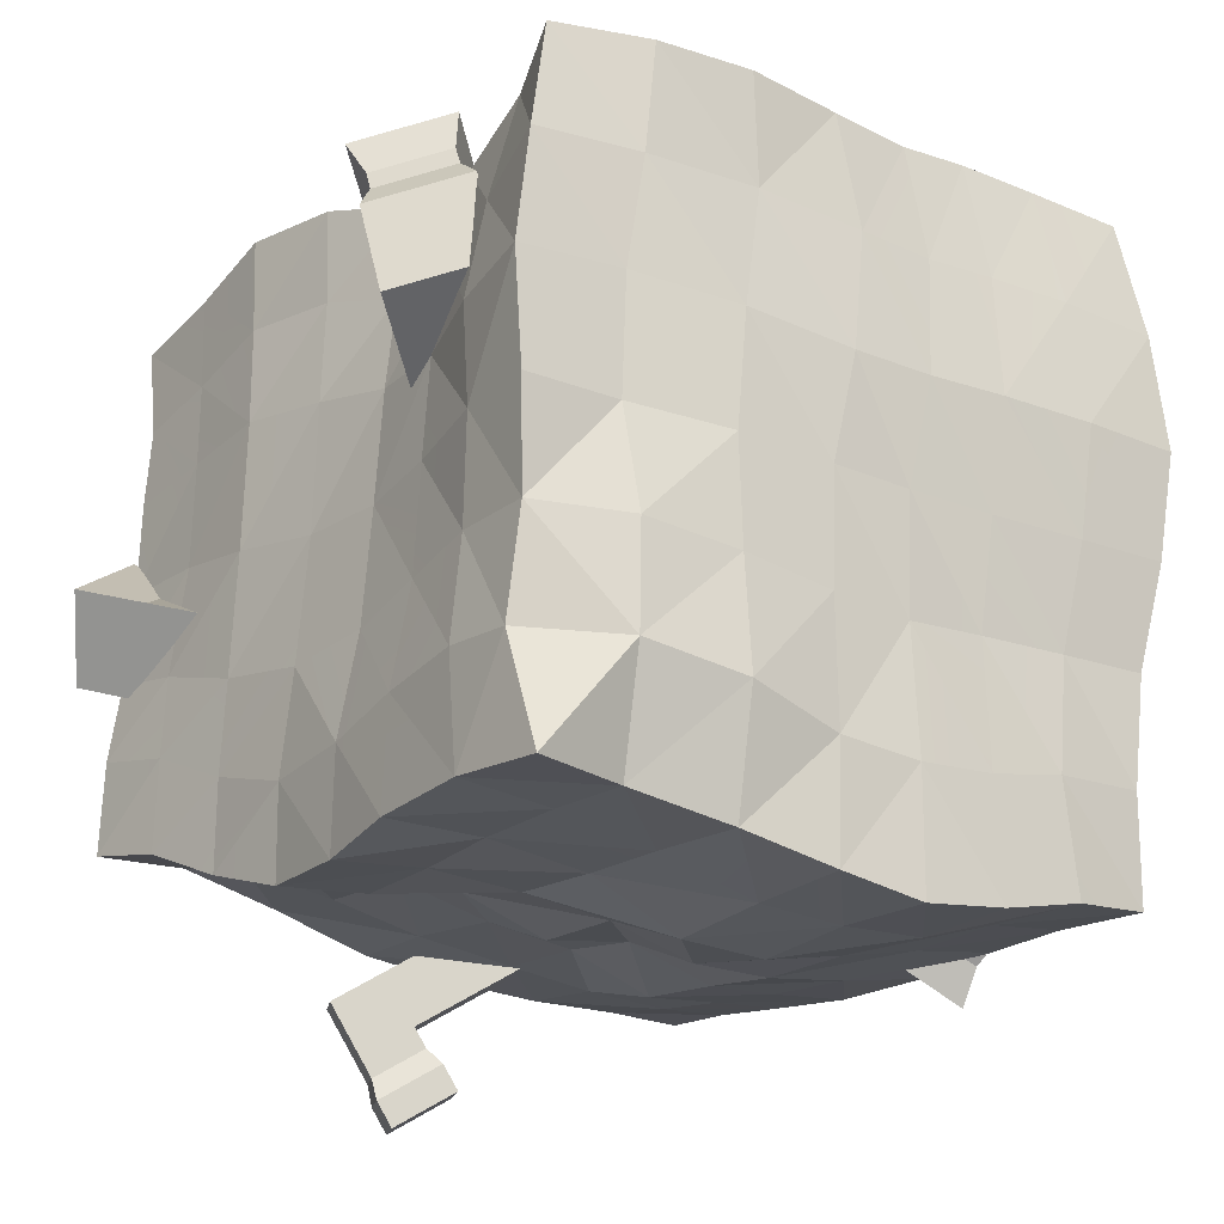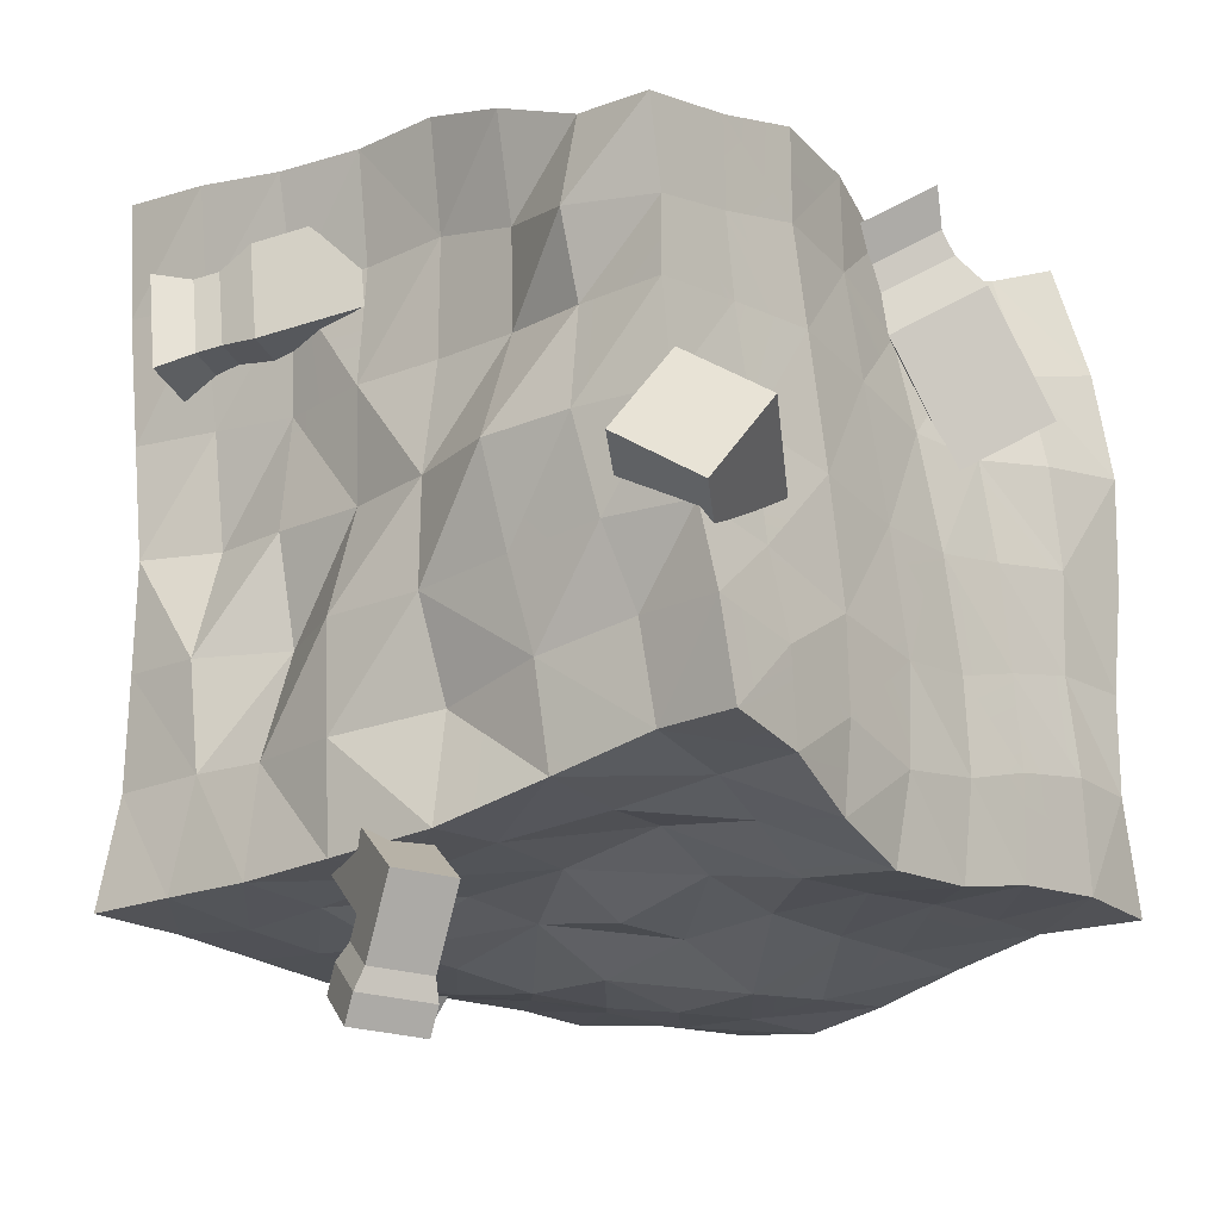
<metadata>
{"format":"obj","ext":"obj","renderer":"f3d","projection":"perspective","resolution":1024,"background":"white","views":[{"elev":-19.2,"azim":-37.9,"up":"+Z"},{"elev":-18.5,"azim":-141.3,"up":"+Z"}]}
</metadata>
<code>
o Cube.002_Cube.003
v -0.8902 0.3074 0.7144
v -1.118 0.5161 0.6298
v -1.17 0.35 0.3612
v -0.9426 0.1413 0.4459
v -0.9509 0.5269 0.2091
v -0.7235 0.3182 0.2938
v -0.8985 0.693 0.4776
v -0.6712 0.4843 0.5623
v -1.019 0.6688 0.875
v -0.8418 0.5064 0.9409
v -0.8219 0.5237 1.064
v -1.049 0.7324 0.9796
v -0.6029 0.7006 0.9122
v -0.8302 0.9093 0.8275
v -0.6714 0.644 0.8225
v -0.8483 0.8065 0.7566
v -0.8814 0.747 0.5651
v -0.6541 0.5384 0.6498
v -0.8616 0.7644 0.6885
v -0.6846 0.602 0.7544
v -1.1 0.5701 0.7172
v -1.032 0.6267 0.8069
v -0.8731 0.3615 0.8019
v -0.8551 0.4643 0.8728
v 0.1781 1.54 -0.7583
v 0.04483 1.623 -0.8498
v 0.1303 1.588 -1.006
v 0.2635 1.505 -0.915
v 0.2198 1.746 -0.993
v 0.353 1.662 -0.9016
v 0.1344 1.781 -0.8364
v 0.2676 1.698 -0.745
v -0.02107 1.674 -1.265
v -0.1812 1.774 -1.375
v -0.1386 1.756 -1.452
v 0.02147 1.656 -1.343
v -0.1315 1.966 -1.234
v -0.2211 1.808 -1.247
v -0.3065 1.843 -1.091
v -0.217 2.001 -1.077
v -0.0848 1.918 -0.9867
v 0.000634 1.883 -1.143
v -0.08889 1.725 -1.157
v -0.1743 1.76 -1
v 0.1299 1.847 -1.326
v -0.03018 1.947 -1.436
v 0.08738 1.865 -1.248
v -0.07272 1.965 -1.358
v -0.1875 1.794 -1.309
v -0.09802 1.952 -1.295
v 0.03415 1.869 -1.205
v -0.05538 1.711 -1.218
v -0.96 1.35 -0.1953
v -1.109 1.589 -0.1111
v -1.01 1.734 -0.3469
v -0.8609 1.495 -0.431
v -0.7773 1.825 -0.1926
v -0.6279 1.586 -0.2768
v -0.8764 1.858 0.04311
v -0.727 1.619 -0.04106
v -0.9016 2.024 -0.1227
v -1.001 1.879 0.1131
v -1.135 1.932 -0.2769
v -1.234 1.787 -0.04112
v -0.6792 -0.1043 0.7228
v -0.9526 -0.04885 1.031
v -1.039 -0.1034 0.6841
v -0.6841 1.936 0.5624
v -0.9597 1.923 0.8017
v -0.6836 1.869 0.8483
v 0.9796 1.579 0.7676
v 0.9972 1.872 1.109
v 0.964 1.587 1.136
v -0.9616 1.613 0.8612
v -0.6869 1.622 0.914
v -1.077 1.528 -0.5689
v -1.11 1.795 -0.7958
v -1.089 1.524 -0.8407
v -0.7645 -0.1195 -0.9607
v -1.076 0.1196 -0.9397
v -0.7778 0.1302 -0.9641
v -0.9592 1.609 0.5909
v -0.9622 1.88 0.5345
v -0.9714 1.593 0.3424
v -0.9907 1.879 0.0175
v -0.9989 1.56 0.009904
v -1.035 1.841 -0.2751
v -1.042 1.567 -0.3191
v -1.082 1.824 -0.5153
v 0.9573 1.584 -1.016
v 0.9505 1.827 -0.6667
v 0.8615 1.53 -0.6847
v 0.8228 1.541 -0.3361
v 0.926 1.839 -0.3333
v 0.8997 1.546 1e-06
v 0.973 1.827 0.3585
v 0.9668 1.56 0.3686
v -0.8514 1.767 -0.795
v -0.82 1.796 -0.5118
v -0.7627 1.871 -0.2717
v -0.7107 1.922 0.0124
v -0.9733 1.895 0.3045
v -0.6936 1.872 0.3122
v -0.782 -0.2053 -0.6177
v -1.061 -0.1822 -0.9493
v -1.058 -0.1094 -0.3084
v -1.077 -0.07432 -0.62
v -0.7765 -0.1311 0.006749
v -0.7656 -0.1911 -0.305
v -1.091 -0.1154 0.3447
v -1.076 -0.1272 0.007174
v -0.7562 -0.1241 0.3674
v 1.107 -0.1753 0.6863
v 0.8337 -0.1841 0.3461
v 1.149 -0.193 0.3351
v 0.7966 -0.1512 0.7144
v 0.522 -0.1608 0.3524
v 0.3046 -0.1108 0.7173
v 0.2564 -0.1481 0.3461
v 0.05695 -0.1123 0.7266
v -0.0131 -0.1475 0.3468
v -0.2943 -0.09918 0.747
v -0.379 -0.1377 0.3705
v 1.102 -0.1716 -0
v 0.7986 -0.1597 -0
v 0.4694 -0.144 -0
v 0.1695 -0.1436 -0
v -0.1075 -0.1554 -0.000708
v -0.4387 -0.1681 0.0016
v 1.027 -0.139 -0.3339
v 0.726 -0.1361 -0.3399
v 0.4132 -0.1409 -0.3526
v 0.1327 -0.1633 -0.3758
v -0.1457 -0.184 -0.3612
v -0.4523 -0.1978 -0.3293
v 0.972 -0.1466 -0.6789
v 0.6516 -0.176 -0.6971
v 0.3725 -0.1988 -0.7483
v 0.1061 -0.2147 -0.7668
v -0.1625 -0.211 -0.7445
v -0.4624 -0.2372 -0.6657
v 0.9485 -0.1647 -1.02
v 0.6645 -0.2084 -1.046
v 0.3682 -0.2304 -1.106
v 0.09461 -0.2257 -1.132
v -0.1674 -0.2044 -1.085
v -0.4532 -0.1638 -1.019
v 0.7105 1.826 0.7299
v 0.9882 1.856 0.7472
v 0.6962 1.78 0.3503
v 0.4098 1.778 0.7035
v 0.1388 1.795 0.3395
v 0.4268 1.745 0.3358
v -0.1409 1.78 0.6995
v 0.1427 1.763 0.6983
v -0.1428 1.784 0.3415
v -0.4144 1.808 0.6355
v -0.4205 1.807 0.3325
v 0.9215 1.836 0
v 0.688 1.74 0
v 0.1478 1.77 0
v 0.447 1.763 0
v -0.1429 1.836 0
v -0.4289 1.936 0.00176
v 0.6892 1.839 -0.3333
v 0.4266 1.709 -0.3316
v 0.1603 1.861 -0.3291
v -0.155 1.854 -0.3222
v -0.4669 1.871 -0.2967
v 0.6677 1.82 -0.6581
v 0.4322 1.816 -0.6642
v 0.1425 1.864 -0.659
v -0.5178 1.825 -0.5634
v -0.1862 1.772 -0.6219
v 0.7246 1.851 -0.9934
v 0.9978 1.862 -1
v 0.4366 1.854 -0.9941
v 0.1357 1.854 -0.9765
v -0.1957 1.828 -0.9442
v -0.5379 1.787 -0.8632
v 0.6432 0.09489 -1.051
v 0.9425 0.1318 -1.015
v 0.3696 0.07682 -1.126
v 0.1036 0.08543 -1.132
v -0.1649 0.1018 -1.11
v -0.4604 0.1362 -1.016
v 0.7137 1.864 1.087
v 0.7021 1.583 1.103
v 0.4281 1.834 1.053
v 0.4254 1.564 1.083
v 0.1429 1.811 1.04
v 0.1429 1.551 1.076
v -0.1426 1.566 1.082
v -0.1416 1.832 1.035
v -0.4193 1.603 1.012
v -0.4151 1.873 0.9535
v 1.033 -0.1338 1.031
v 0.7342 -0.1015 1.057
v 0.531 -0.1231 0.7231
v 0.4801 -0.07992 1.072
v 0.2589 -0.07435 1.06
v 0.000964 -0.08102 1.076
v -0.6267 -0.08515 1.075
v -0.3066 -0.09788 1.092
v -0.5587 0.1966 0.9692
v -0.3079 0.4578 0.8875
v -0.279 0.1942 1
v -0.3747 0.7295 0.8853
v -0.5524 0.4646 0.864
v -0.4168 1.017 0.9783
v -0.5979 0.7325 0.8614
v -0.4259 1.301 1.041
v -0.6593 1.021 0.9541
v -0.6976 1.314 0.9841
v -0.07102 0.4574 0.9401
v -0.01738 0.193 1.029
v -0.1336 0.7298 0.9246
v -0.1429 1.015 0.9685
v -0.1429 1.292 1.069
v 0.2375 0.2006 1.023
v 0.1881 0.4642 0.9813
v 0.1452 0.732 0.9345
v 0.1429 1.015 0.9721
v 0.1429 1.289 1.047
v 0.4632 0.198 1.083
v 0.4378 0.464 1.03
v 0.4177 0.7318 0.9165
v 0.4224 1.015 1.003
v 0.4161 1.297 1.07
v 0.7236 0.1817 1.068
v 0.7148 0.4541 1.056
v 0.7218 0.7296 0.9975
v 0.7056 1.015 1.011
v 0.7223 1.301 1.065
v 1.017 0.1547 1.03
v 1.01 0.4427 1.029
v 0.9889 0.7295 1.006
v 0.9858 1.015 1.035
v 0.9903 1.301 1.105
v -0.8243 1.488 -0.8431
v -0.5176 1.508 -0.885
v -0.7715 1.259 -0.9031
v -0.4698 1.257 -0.869
v -0.7299 1.001 -0.9973
v -0.4358 0.725 -1.002
v -0.4343 1.005 -0.947
v -0.4507 0.4208 -1.014
v -0.742 0.7151 -0.9871
v -0.7657 0.4289 -0.971
v -0.1844 1.571 -0.9304
v -0.1561 1.271 -0.9389
v -0.1429 0.7295 -1.034
v -0.1429 1.013 -1.037
v -0.1502 0.4248 -1.14
v 0.1434 1.57 -0.9756
v 0.1445 1.015 -1
v 0.1536 1.294 -0.9721
v 0.1401 0.7276 -1.112
v 0.1233 0.4125 -1.159
v 0.4309 1.57 -1.012
v 0.434 1.289 -1.075
v 0.4071 0.7255 -1.117
v 0.4403 1.015 -1.087
v 0.3934 0.4061 -1.112
v 0.7085 1.559 -1.032
v 0.6976 1.3 -1.056
v 0.676 1.015 -1.08
v 0.6884 0.7281 -1.087
v 0.6728 0.4171 -1.058
v 0.9402 1.301 -1.043
v 0.9464 1.015 -1.062
v 0.983 0.437 -1.018
v 0.9964 0.7295 -1.041
v 1.132 0.1057 0.337
v 1.063 0.4267 0.6633
v 1.084 0.1208 0.6935
v 1.139 0.7258 0.3333
v 1.123 0.4177 0.3335
v 1.127 1.015 0.3389
v 1.113 0.7283 0.6666
v 1.07 1.298 0.3585
v 1.062 1.015 0.6975
v 1.038 1.301 0.7437
v 1.066 0.1237 0
v 1.066 0.4277 0
v 1.074 0.7285 0
v 0.9773 1.282 0
v 0.9737 1.015 0
v 1.021 0.1508 -0.3335
v 0.9571 0.4429 -0.3333
v 0.9249 0.7295 -0.3416
v 0.889 1.269 -0.3526
v 0.8688 1.013 -0.3557
v 0.9835 0.1459 -0.6752
v 0.8894 0.4419 -0.676
v 0.9431 0.7295 -0.7056
v 0.8367 1.015 -0.7181
v 0.808 1.294 -0.7179
v -1.044 0.1516 -0.3094
v -1.021 0.3979 -0.3579
v -1.078 0.1509 -0.6105
v -1.013 0.6419 -0.4219
v -1.061 0.4294 -0.6519
v -1.028 0.925 -0.4512
v -1.05 0.6808 -0.7185
v -1.055 1.246 -0.682
v -1.042 0.9616 -0.7541
v -1.044 1.238 -0.4083
v -1.047 0.1365 0.004932
v -0.9961 0.4062 -0.03464
v -0.9741 0.6552 -0.07136
v -0.9869 0.9367 -0.07446
v -1.014 1.256 -0.03188
v -0.9599 0.4275 0.2725
v -1.038 0.174 0.3108
v -0.9266 0.6916 0.2797
v -0.9474 0.9802 0.3329
v -0.983 1.288 0.3667
v -0.9731 0.1714 0.6078
v -0.8996 0.4404 0.5473
v -0.8761 0.72 0.5658
v -0.9155 1.01 0.6492
v -0.964 1.32 0.6636
v -0.8768 0.1673 0.9401
v -0.8281 0.4608 0.8543
v -0.845 0.7328 0.8574
v -0.9165 1.022 0.9345
v -0.9676 1.326 0.9414
v -1.045 1.266 -0.9432
v -1.015 1 -1.019
v -1.036 0.712 -1.012
v -1.063 0.4484 -0.9641
v 0.9456 0.4918 -0.5472
v 0.7489 0.3314 -0.7421
v 0.7653 0.07676 -0.5489
v 0.962 0.2372 -0.354
v 1.017 -0.03201 -0.7136
v 1.214 0.1285 -0.5188
v 1.001 0.2226 -0.9068
v 1.198 0.3831 -0.7119
v 0.7833 0.5767 -0.9205
v 0.9363 0.7016 -0.7689
v 0.9243 0.8236 -0.7989
v 0.7276 0.6632 -0.9937
v 1.176 0.7149 -0.9636
v 0.9795 0.5544 -1.158
v 1.132 0.617 -0.8971
v 0.9793 0.4921 -1.049
v 0.9955 0.3056 -0.9697
v 1.192 0.466 -0.7748
v 0.9834 0.4276 -0.9997
v 1.137 0.5524 -0.8481
v 0.7436 0.4143 -0.805
v 0.7874 0.5122 -0.8715
v 0.9403 0.5748 -0.6101
v 0.9405 0.6371 -0.7199
v 0.3478 1.849 0.5452
v 0.4506 1.55 0.5013
v 0.1535 1.441 0.5489
v 0.05062 1.74 0.5928
v 0.213 1.415 0.8623
v 0.1101 1.715 0.9062
v 0.5101 1.524 0.8147
v 0.4073 1.824 0.8586
v 0.7254 1.682 0.4962
v 0.6454 1.916 0.5303
v 0.7349 1.991 0.4831
v 0.8378 1.691 0.4393
v 0.7945 1.966 0.7966
v 0.8973 1.666 0.7527
v 0.6917 1.896 0.7742
v 0.7718 1.663 0.74
v 0.6069 1.56 0.7992
v 0.5041 1.859 0.8431
v 0.6964 1.635 0.7521
v 0.6164 1.868 0.7862
v 0.5474 1.585 0.4858
v 0.6501 1.655 0.5082
v 0.4446 1.885 0.5297
v 0.5701 1.888 0.5423
v 0.4868 0.5813 0.6876
v 0.2205 0.46 0.8171
v 0.04572 0.6798 0.6637
v 0.312 0.8012 0.5342
v 0.07649 0.8782 0.913
v 0.3428 0.9995 0.7835
v 0.2513 0.6583 1.066
v 0.5176 0.7797 0.9369
v 0.4179 0.2885 0.9748
v 0.6252 0.383 0.874
v 0.7145 0.2949 0.8875
v 0.4482 0.1735 1.017
v 0.7453 0.4932 1.137
v 0.479 0.3718 1.266
v 0.6491 0.5373 1.068
v 0.4419 0.4429 1.169
v 0.3082 0.5867 1.116
v 0.5745 0.7081 0.9868
v 0.3976 0.4986 1.13
v 0.6048 0.593 1.029
v 0.2774 0.3883 0.8671
v 0.3736 0.3442 0.9359
v 0.5437 0.5097 0.7376
v 0.5809 0.4387 0.8351
f 1 2 3 4
f 4 3 5 6
f 6 5 7 8
f 9 10 11 12
f 4 6 8 1
f 5 3 2 7
f 13 14 12 11
f 10 15 13 11
f 16 9 12 14
f 15 16 14 13
f 8 7 17 18
f 18 17 19 20
f 20 19 16 15
f 7 2 21 17
f 17 21 22 19
f 19 22 9 16
f 1 8 18 23
f 23 18 20 24
f 24 20 15 10
f 2 1 23 21
f 21 23 24 22
f 22 24 10 9
f 25 26 27 28
f 28 27 29 30
f 30 29 31 32
f 32 31 26 25
f 28 30 32 25
f 33 34 35 36
f 37 38 39 40
f 41 42 37 40
f 43 44 39 38
f 44 41 40 39
f 26 31 41 44
f 27 26 44 43
f 31 29 42 41
f 29 27 43 42
f 45 36 35 46
f 47 33 36 45
f 48 47 45 46
f 34 48 46 35
f 49 50 48 34
f 50 51 47 48
f 51 52 33 47
f 52 49 34 33
f 43 38 49 52
f 42 43 52 51
f 37 42 51 50
f 38 37 50 49
f 333 334 335 336
f 336 335 337 338
f 338 337 339 340
f 341 342 343 344
f 336 338 340 333
f 337 335 334 339
f 345 346 344 343
f 342 347 345 343
f 348 341 344 346
f 347 348 346 345
f 340 339 349 350
f 350 349 351 352
f 352 351 348 347
f 339 334 353 349
f 349 353 354 351
f 351 354 341 348
f 333 340 350 355
f 355 350 352 356
f 356 352 347 342
f 334 333 355 353
f 353 355 356 354
f 354 356 342 341
f 53 54 55 56
f 56 55 57 58
f 58 57 59 60
f 60 59 54 53
f 56 58 60 53
f 59 57 61 62
f 61 63 64 62
f 55 54 64 63
f 54 59 62 64
f 57 55 63 61
f 357 358 359 360
f 360 359 361 362
f 362 361 363 364
f 365 366 367 368
f 360 362 364 357
f 361 359 358 363
f 369 370 368 367
f 366 371 369 367
f 372 365 368 370
f 371 372 370 369
f 364 363 373 374
f 374 373 375 376
f 376 375 372 371
f 363 358 377 373
f 373 377 378 375
f 375 378 365 372
f 357 364 374 379
f 379 374 376 380
f 380 376 371 366
f 358 357 379 377
f 377 379 380 378
f 378 380 366 365
f 381 382 383 384
f 384 383 385 386
f 386 385 387 388
f 389 390 391 392
f 384 386 388 381
f 385 383 382 387
f 393 394 392 391
f 390 395 393 391
f 396 389 392 394
f 395 396 394 393
f 388 387 397 398
f 398 397 399 400
f 400 399 396 395
f 387 382 401 397
f 397 401 402 399
f 399 402 389 396
f 381 388 398 403
f 403 398 400 404
f 404 400 395 390
f 382 381 403 401
f 401 403 404 402
f 402 404 390 389
f 65 66 67
f 68 69 70
f 71 72 73
f 70 74 75
f 76 77 78
f 79 80 81
f 69 82 74
f 83 84 82
f 84 85 86
f 86 87 88
f 88 89 76
f 90 91 92
f 91 93 92
f 94 95 93
f 95 96 97
f 96 71 97
f 98 89 99
f 99 87 100
f 100 85 101
f 101 102 103
f 103 83 68
f 104 105 79
f 104 106 107
f 108 106 109
f 108 110 111
f 112 67 110
f 113 114 115
f 116 117 114
f 117 118 119
f 119 120 121
f 121 122 123
f 123 65 112
f 124 114 125
f 125 117 126
f 126 119 127
f 127 121 128
f 128 123 129
f 129 112 108
f 130 125 131
f 131 126 132
f 132 127 133
f 133 128 134
f 134 129 135
f 129 109 135
f 136 131 137
f 137 132 138
f 138 133 139
f 133 140 139
f 134 141 140
f 135 104 141
f 142 137 143
f 143 138 144
f 144 139 145
f 139 146 145
f 140 147 146
f 141 79 147
f 96 148 149
f 150 151 148
f 152 151 153
f 152 154 155
f 156 157 154
f 158 68 157
f 159 150 96
f 160 153 150
f 161 153 162
f 163 152 161
f 163 158 156
f 164 103 158
f 165 159 94
f 165 162 160
f 166 161 162
f 167 163 161
f 168 164 163
f 169 101 164
f 170 94 91
f 170 166 165
f 171 167 166
f 172 168 167
f 173 168 174
f 173 100 169
f 175 91 176
f 177 170 175
f 178 171 177
f 179 172 178
f 180 174 179
f 98 173 180
f 142 181 182
f 143 183 181
f 183 145 184
f 184 146 185
f 185 147 186
f 186 79 81
f 73 187 188
f 188 189 190
f 190 191 192
f 191 193 192
f 194 195 193
f 196 75 195
f 149 187 72
f 148 189 187
f 151 191 189
f 154 191 155
f 154 196 194
f 157 70 196
f 197 116 113
f 198 199 116
f 200 118 199
f 201 120 118
f 202 122 120
f 122 203 65
f 204 205 203
f 206 205 207
f 208 209 206
f 210 211 208
f 212 213 210
f 195 214 212
f 202 207 204
f 215 207 216
f 217 206 215
f 218 208 217
f 219 210 218
f 193 212 219
f 220 202 201
f 221 216 220
f 222 215 221
f 223 217 222
f 224 218 223
f 192 219 224
f 225 201 200
f 226 220 225
f 227 221 226
f 227 223 222
f 228 224 223
f 229 192 224
f 230 200 198
f 231 225 230
f 232 226 231
f 232 228 227
f 233 229 228
f 234 190 229
f 235 198 197
f 236 230 235
f 237 231 236
f 238 232 237
f 238 234 233
f 73 234 239
f 180 240 98
f 241 242 240
f 243 244 242
f 245 244 246
f 247 248 245
f 186 249 247
f 250 180 179
f 250 243 241
f 251 246 243
f 252 246 253
f 254 245 252
f 185 247 254
f 255 179 178
f 255 251 250
f 256 251 257
f 256 252 253
f 258 254 252
f 184 254 259
f 177 255 178
f 260 257 255
f 261 256 257
f 262 256 263
f 264 258 262
f 183 259 264
f 265 177 175
f 266 260 265
f 267 261 266
f 268 263 267
f 269 262 268
f 181 264 269
f 90 175 176
f 270 265 90
f 271 266 270
f 271 268 267
f 272 268 273
f 182 269 272
f 274 113 115
f 274 275 276
f 277 275 278
f 279 280 277
f 281 282 279
f 97 283 281
f 124 274 115
f 284 278 274
f 285 277 278
f 286 279 277
f 287 279 288
f 287 97 281
f 130 284 124
f 289 285 284
f 290 286 285
f 291 288 286
f 292 288 293
f 292 95 287
f 294 130 136
f 294 290 289
f 295 291 290
f 296 293 291
f 297 292 293
f 92 292 298
f 182 136 142
f 272 294 182
f 272 296 295
f 271 296 273
f 270 297 271
f 270 92 298
f 299 107 106
f 300 301 299
f 302 303 300
f 304 305 302
f 304 306 307
f 308 76 306
f 309 106 111
f 310 299 309
f 311 300 310
f 312 302 311
f 312 308 304
f 313 88 308
f 110 309 111
f 314 309 315
f 314 311 310
f 316 312 311
f 317 313 312
f 318 86 313
f 319 110 67
f 320 315 319
f 320 316 314
f 321 317 316
f 322 318 317
f 82 318 323
f 324 67 66
f 325 319 324
f 325 321 320
f 326 322 321
f 327 323 322
f 74 323 328
f 98 78 77
f 240 329 78
f 242 330 329
f 248 330 244
f 249 331 248
f 81 332 249
f 107 80 105
f 303 80 301
f 305 332 303
f 307 331 305
f 307 329 330
f 306 78 329
f 203 324 66
f 205 325 324
f 211 325 209
f 213 326 211
f 214 327 213
f 75 328 214
f 276 197 113
f 275 235 276
f 275 237 236
f 282 237 280
f 283 238 282
f 71 239 283
f 65 203 66
f 68 83 69
f 71 149 72
f 70 69 74
f 76 89 77
f 79 105 80
f 69 83 82
f 83 102 84
f 84 102 85
f 86 85 87
f 88 87 89
f 90 176 91
f 91 94 93
f 94 159 95
f 95 159 96
f 96 149 71
f 98 77 89
f 99 89 87
f 100 87 85
f 101 85 102
f 103 102 83
f 104 107 105
f 104 109 106
f 108 111 106
f 108 112 110
f 112 65 67
f 113 116 114
f 116 199 117
f 117 199 118
f 119 118 120
f 121 120 122
f 123 122 65
f 124 115 114
f 125 114 117
f 126 117 119
f 127 119 121
f 128 121 123
f 129 123 112
f 130 124 125
f 131 125 126
f 132 126 127
f 133 127 128
f 134 128 129
f 129 108 109
f 136 130 131
f 137 131 132
f 138 132 133
f 133 134 140
f 134 135 141
f 135 109 104
f 142 136 137
f 143 137 138
f 144 138 139
f 139 140 146
f 140 141 147
f 141 104 79
f 96 150 148
f 150 153 151
f 152 155 151
f 152 156 154
f 156 158 157
f 158 103 68
f 159 160 150
f 160 162 153
f 161 152 153
f 163 156 152
f 163 164 158
f 164 101 103
f 165 160 159
f 165 166 162
f 166 167 161
f 167 168 163
f 168 169 164
f 169 100 101
f 170 165 94
f 170 171 166
f 171 172 167
f 172 174 168
f 173 169 168
f 173 99 100
f 175 170 91
f 177 171 170
f 178 172 171
f 179 174 172
f 180 173 174
f 98 99 173
f 142 143 181
f 143 144 183
f 183 144 145
f 184 145 146
f 185 146 147
f 186 147 79
f 73 72 187
f 188 187 189
f 190 189 191
f 191 194 193
f 194 196 195
f 196 70 75
f 149 148 187
f 148 151 189
f 151 155 191
f 154 194 191
f 154 157 196
f 157 68 70
f 197 198 116
f 198 200 199
f 200 201 118
f 201 202 120
f 202 204 122
f 122 204 203
f 204 207 205
f 206 209 205
f 208 211 209
f 210 213 211
f 212 214 213
f 195 75 214
f 202 216 207
f 215 206 207
f 217 208 206
f 218 210 208
f 219 212 210
f 193 195 212
f 220 216 202
f 221 215 216
f 222 217 215
f 223 218 217
f 224 219 218
f 192 193 219
f 225 220 201
f 226 221 220
f 227 222 221
f 227 228 223
f 228 229 224
f 229 190 192
f 230 225 200
f 231 226 225
f 232 227 226
f 232 233 228
f 233 234 229
f 234 188 190
f 235 230 198
f 236 231 230
f 237 232 231
f 238 233 232
f 238 239 234
f 73 188 234
f 180 241 240
f 241 243 242
f 243 246 244
f 245 248 244
f 247 249 248
f 186 81 249
f 250 241 180
f 250 251 243
f 251 253 246
f 252 245 246
f 254 247 245
f 185 186 247
f 255 250 179
f 255 257 251
f 256 253 251
f 256 258 252
f 258 259 254
f 184 185 254
f 177 260 255
f 260 261 257
f 261 263 256
f 262 258 256
f 264 259 258
f 183 184 259
f 265 260 177
f 266 261 260
f 267 263 261
f 268 262 263
f 269 264 262
f 181 183 264
f 90 265 175
f 270 266 265
f 271 267 266
f 271 273 268
f 272 269 268
f 182 181 269
f 274 276 113
f 274 278 275
f 277 280 275
f 279 282 280
f 281 283 282
f 97 71 283
f 124 284 274
f 284 285 278
f 285 286 277
f 286 288 279
f 287 281 279
f 287 95 97
f 130 289 284
f 289 290 285
f 290 291 286
f 291 293 288
f 292 287 288
f 292 93 95
f 294 289 130
f 294 295 290
f 295 296 291
f 296 297 293
f 297 298 292
f 92 93 292
f 182 294 136
f 272 295 294
f 272 273 296
f 271 297 296
f 270 298 297
f 270 90 92
f 299 301 107
f 300 303 301
f 302 305 303
f 304 307 305
f 304 308 306
f 308 88 76
f 309 299 106
f 310 300 299
f 311 302 300
f 312 304 302
f 312 313 308
f 313 86 88
f 110 315 309
f 314 310 309
f 314 316 311
f 316 317 312
f 317 318 313
f 318 84 86
f 319 315 110
f 320 314 315
f 320 321 316
f 321 322 317
f 322 323 318
f 82 84 318
f 324 319 67
f 325 320 319
f 325 326 321
f 326 327 322
f 327 328 323
f 74 82 323
f 98 240 78
f 240 242 329
f 242 244 330
f 248 331 330
f 249 332 331
f 81 80 332
f 107 301 80
f 303 332 80
f 305 331 332
f 307 330 331
f 307 306 329
f 306 76 78
f 203 205 324
f 205 209 325
f 211 326 325
f 213 327 326
f 214 328 327
f 75 74 328
f 276 235 197
f 275 236 235
f 275 280 237
f 282 238 237
f 283 239 238
f 71 73 239

</code>
